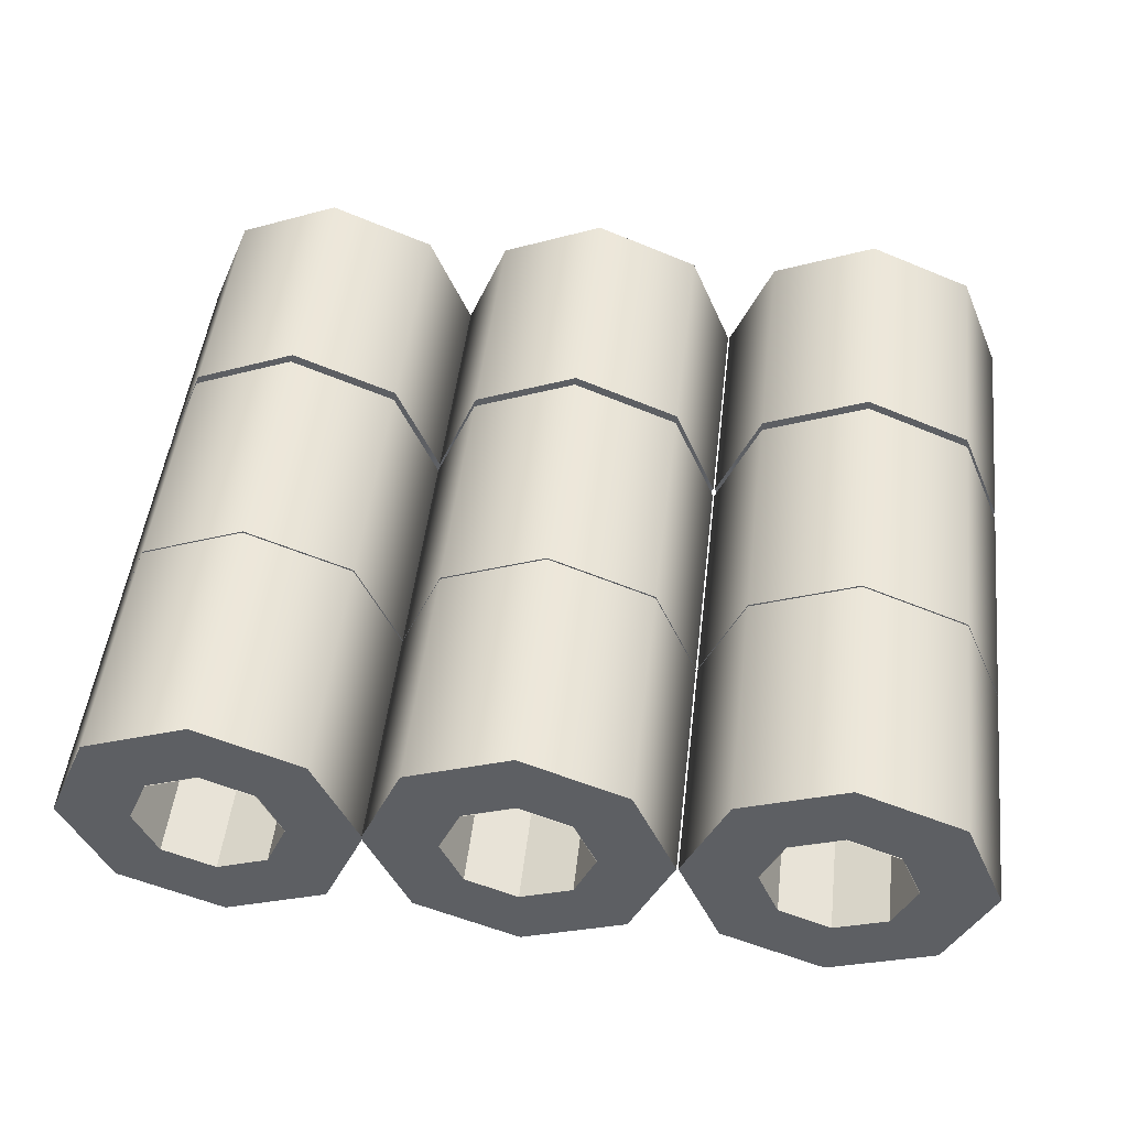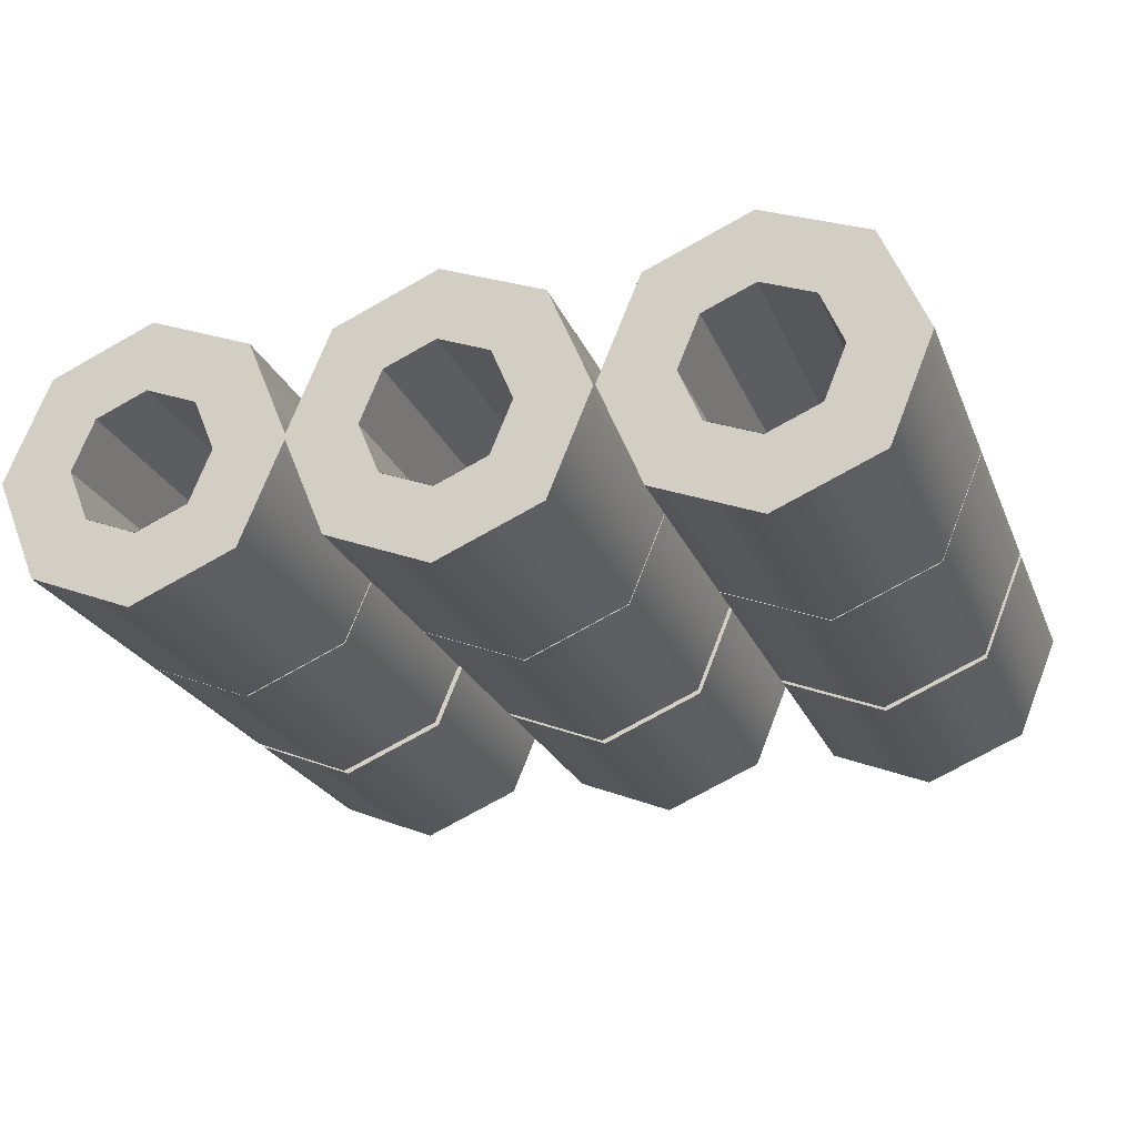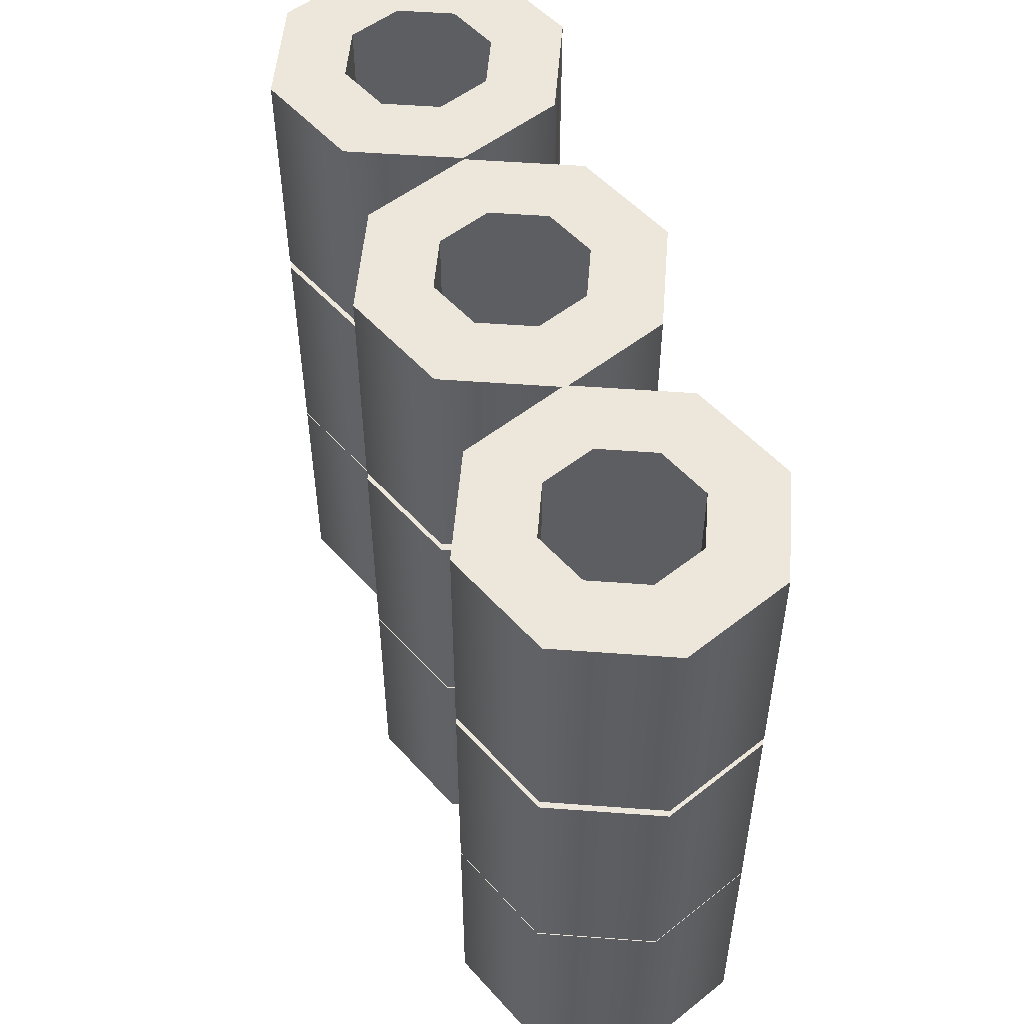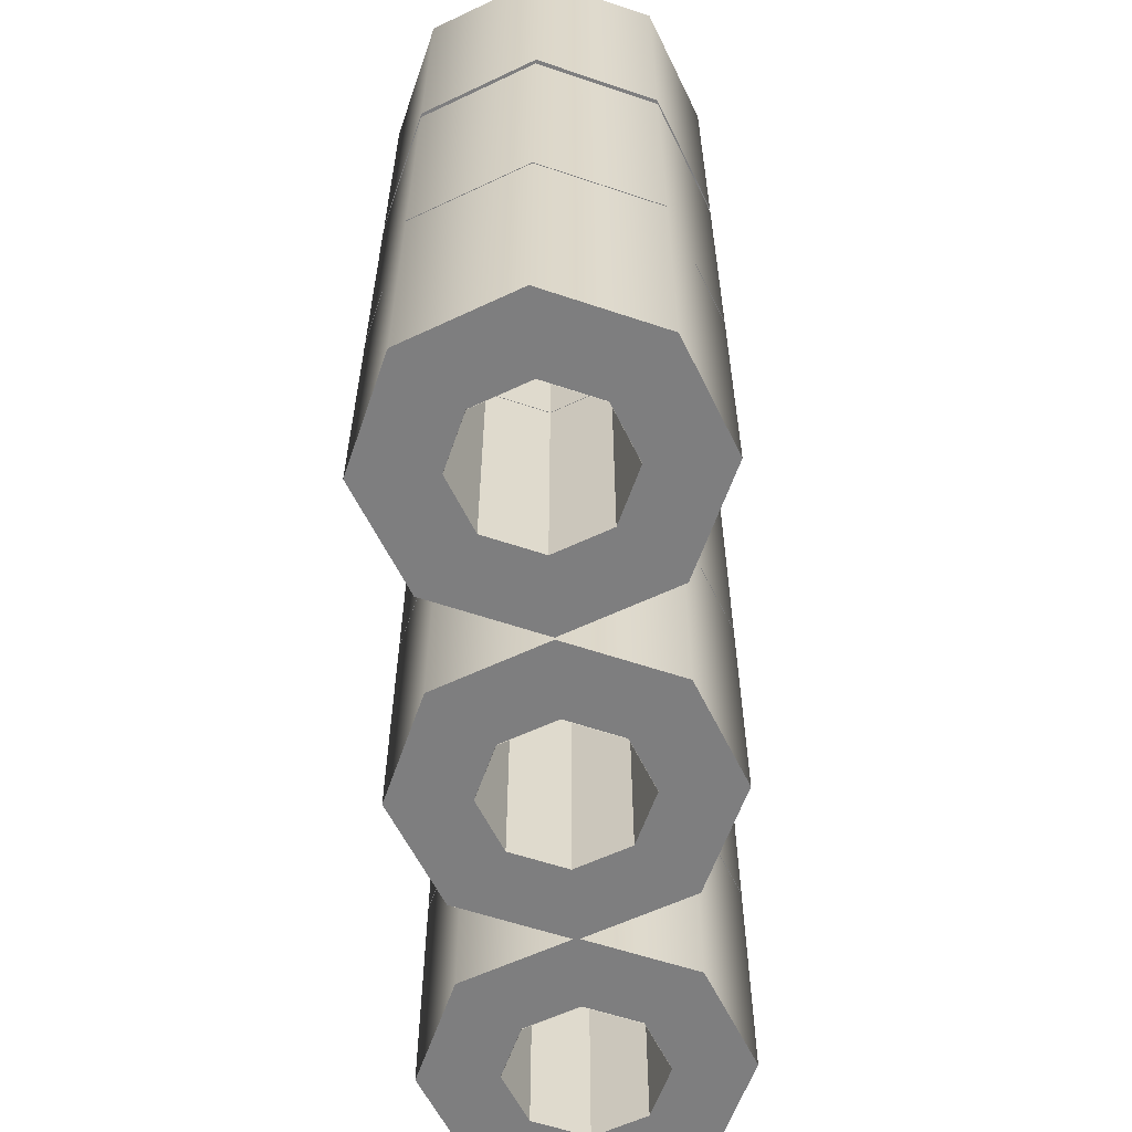
<metadata>
{"format":"obj","ext":"obj","renderer":"f3d","projection":"perspective","resolution":1024,"background":"white","views":[{"elev":49.2,"azim":6.6,"up":"+Z"},{"elev":-24.4,"azim":19.0,"up":"+Z"},{"elev":52.2,"azim":-107.9,"up":"+Y"},{"elev":-59.4,"azim":93.4,"up":"+Y"}]}
</metadata>
<code>
o ToiletPaper
g Rolls
v 0 0 0
v 0 0.27 0
v 0.04979 0 0.1202
v 0.04979 0.27 0.1202
v 0.17 0 0.17
v 0.17 0.27 0.17
v 0.2902 0 0.1202
v 0.2902 0.27 0.1202
v 0.34 0 -1.486e-08
v 0.34 0.27 -1.486e-08
v 0.2902 0 -0.1202
v 0.2902 0.27 -0.1202
v 0.17 0 -0.17
v 0.17 0.27 -0.17
v 0.04979 0 -0.1202
v 0.04979 0.27 -0.1202
v 0.085 0.27 0
v 0.1099 0.27 0.0601
v 0.17 0.27 0.085
v 0.2301 0.27 0.0601
v 0.255 0.27 -7.431e-09
v 0.2301 0.27 -0.0601
v 0.17 0.27 -0.085
v 0.1099 0.27 -0.0601
v 0.1099 0 0.0601
v 0.085 0 0
v 0.17 0 0.085
v 0.2301 0 0.0601
v 0.255 0 -7.431e-09
v 0.2301 0 -0.0601
v 0.17 0 -0.085
v 0.1099 0 -0.0601
v 0.2301 -0.0007979 0.0601
v 0.17 -0.0007979 0.085
v 0.255 -0.0007979 0
v 0.1099 -0.0007979 0.0601
v 0.085 -0.0007979 0
v 0.1099 -0.0007979 -0.0601
v 0.17 -0.0007979 -0.085
v 0.2301 -0.0007979 -0.0601
v -2.086e-07 -0.5528 0
v -2.086e-07 -0.2828 0
v 0.04979 -0.5528 0.1202
v 0.04979 -0.2828 0.1202
v 0.17 -0.5528 0.17
v 0.17 -0.2828 0.17
v 0.2902 -0.5528 0.1202
v 0.2902 -0.2828 0.1202
v 0.34 -0.5528 0
v 0.34 -0.2828 0
v 0.2902 -0.5528 -0.1202
v 0.2902 -0.2828 -0.1202
v 0.17 -0.5528 -0.17
v 0.17 -0.2828 -0.17
v 0.04979 -0.5528 -0.1202
v 0.04979 -0.2828 -0.1202
v 0.085 -0.2828 0
v 0.1099 -0.2828 0.0601
v 0.17 -0.2828 0.085
v 0.2301 -0.2828 0.0601
v 0.255 -0.2828 0
v 0.2301 -0.2828 -0.0601
v 0.17 -0.2828 -0.085
v 0.1099 -0.2828 -0.0601
v 0.1099 -0.5528 0.0601
v 0.085 -0.5528 0
v 0.17 -0.5528 0.085
v 0.2301 -0.5528 0.0601
v 0.255 -0.5528 0
v 0.2301 -0.5528 -0.0601
v 0.17 -0.5528 -0.085
v 0.1099 -0.5528 -0.0601
v 0.2301 -0.5536 0.0601
v 0.17 -0.5536 0.085
v 0.255 -0.5536 0
v 0.1099 -0.5536 0.0601
v 0.085 -0.5536 0
v 0.1099 -0.5536 -0.0601
v 0.17 -0.5536 -0.085
v 0.2301 -0.5536 -0.0601
v 0.342 -0.5528 0
v 0.342 -0.2828 0
v 0.3918 -0.5528 0.1202
v 0.3918 -0.2828 0.1202
v 0.512 -0.5528 0.17
v 0.512 -0.2828 0.17
v 0.6322 -0.5528 0.1202
v 0.6322 -0.2828 0.1202
v 0.682 -0.5528 0
v 0.682 -0.2828 0
v 0.6322 -0.5528 -0.1202
v 0.6322 -0.2828 -0.1202
v 0.512 -0.5528 -0.17
v 0.512 -0.2828 -0.17
v 0.3918 -0.5528 -0.1202
v 0.3918 -0.2828 -0.1202
v 0.427 -0.2828 0
v 0.4519 -0.2828 0.0601
v 0.512 -0.2828 0.085
v 0.5721 -0.2828 0.0601
v 0.597 -0.2828 0
v 0.5721 -0.2828 -0.0601
v 0.512 -0.2828 -0.085
v 0.4519 -0.2828 -0.0601
v 0.4519 -0.5528 0.0601
v 0.427 -0.5528 0
v 0.512 -0.5528 0.085
v 0.5721 -0.5528 0.0601
v 0.597 -0.5528 0
v 0.5721 -0.5528 -0.0601
v 0.512 -0.5528 -0.085
v 0.4519 -0.5528 -0.0601
v 0.5721 -0.5536 0.0601
v 0.512 -0.5536 0.085
v 0.597 -0.5536 0
v 0.4519 -0.5536 0.0601
v 0.427 -0.5536 0
v 0.4519 -0.5536 -0.0601
v 0.512 -0.5536 -0.085
v 0.5721 -0.5536 -0.0601
v -2.086e-07 -0.2811 0
v -2.086e-07 -0.0111 0
v 0.04979 -0.2811 0.1202
v 0.04979 -0.0111 0.1202
v 0.17 -0.2811 0.17
v 0.17 -0.0111 0.17
v 0.2902 -0.2811 0.1202
v 0.2902 -0.0111 0.1202
v 0.34 -0.2811 0
v 0.34 -0.0111 0
v 0.2902 -0.2811 -0.1202
v 0.2902 -0.0111 -0.1202
v 0.17 -0.2811 -0.17
v 0.17 -0.0111 -0.17
v 0.04979 -0.2811 -0.1202
v 0.04979 -0.0111 -0.1202
v 0.085 -0.0111 0
v 0.1099 -0.0111 0.0601
v 0.17 -0.0111 0.085
v 0.2301 -0.0111 0.0601
v 0.255 -0.0111 0
v 0.2301 -0.0111 -0.0601
v 0.17 -0.0111 -0.085
v 0.1099 -0.0111 -0.0601
v 0.1099 -0.2811 0.0601
v 0.085 -0.2811 0
v 0.17 -0.2811 0.085
v 0.2301 -0.2811 0.0601
v 0.255 -0.2811 0
v 0.2301 -0.2811 -0.0601
v 0.17 -0.2811 -0.085
v 0.1099 -0.2811 -0.0601
v 0.2301 -0.2819 0.0601
v 0.17 -0.2819 0.085
v 0.255 -0.2819 0
v 0.1099 -0.2819 0.0601
v 0.085 -0.2819 0
v 0.1099 -0.2819 -0.0601
v 0.17 -0.2819 -0.085
v 0.2301 -0.2819 -0.0601
v 0.342 -0.2811 0
v 0.342 -0.0111 0
v 0.3918 -0.2811 0.1202
v 0.3918 -0.0111 0.1202
v 0.512 -0.2811 0.17
v 0.512 -0.0111 0.17
v 0.6322 -0.2811 0.1202
v 0.6322 -0.0111 0.1202
v 0.682 -0.2811 0
v 0.682 -0.0111 0
v 0.6322 -0.2811 -0.1202
v 0.6322 -0.0111 -0.1202
v 0.512 -0.2811 -0.17
v 0.512 -0.0111 -0.17
v 0.3918 -0.2811 -0.1202
v 0.3918 -0.0111 -0.1202
v 0.427 -0.0111 0
v 0.4519 -0.0111 0.0601
v 0.512 -0.0111 0.085
v 0.5721 -0.0111 0.0601
v 0.597 -0.0111 0
v 0.5721 -0.0111 -0.0601
v 0.512 -0.0111 -0.085
v 0.4519 -0.0111 -0.0601
v 0.4519 -0.2811 0.0601
v 0.427 -0.2811 0
v 0.512 -0.2811 0.085
v 0.5721 -0.2811 0.0601
v 0.597 -0.2811 0
v 0.5721 -0.2811 -0.0601
v 0.512 -0.2811 -0.085
v 0.4519 -0.2811 -0.0601
v 0.5721 -0.2819 0.0601
v 0.512 -0.2819 0.085
v 0.597 -0.2819 0
v 0.4519 -0.2819 0.0601
v 0.427 -0.2819 0
v 0.4519 -0.2819 -0.0601
v 0.512 -0.2819 -0.085
v 0.5721 -0.2819 -0.0601
v -0.3375 -0.2811 0
v -0.3375 -0.0111 0
v -0.2877 -0.2811 0.1202
v -0.2877 -0.0111 0.1202
v -0.1675 -0.2811 0.17
v -0.1675 -0.0111 0.17
v -0.04725 -0.2811 0.1202
v -0.04725 -0.0111 0.1202
v 0.002546 -0.2811 0
v 0.002546 -0.0111 0
v -0.04725 -0.2811 -0.1202
v -0.04725 -0.0111 -0.1202
v -0.1675 -0.2811 -0.17
v -0.1675 -0.0111 -0.17
v -0.2877 -0.2811 -0.1202
v -0.2877 -0.0111 -0.1202
v -0.2525 -0.0111 0
v -0.2276 -0.0111 0.0601
v -0.1675 -0.0111 0.085
v -0.1073 -0.0111 0.0601
v -0.08245 -0.0111 0
v -0.1073 -0.0111 -0.0601
v -0.1675 -0.0111 -0.085
v -0.2276 -0.0111 -0.0601
v -0.2276 -0.2811 0.0601
v -0.2525 -0.2811 0
v -0.1675 -0.2811 0.085
v -0.1073 -0.2811 0.0601
v -0.08245 -0.2811 0
v -0.1073 -0.2811 -0.0601
v -0.1675 -0.2811 -0.085
v -0.2276 -0.2811 -0.0601
v -0.1073 -0.2819 0.0601
v -0.1675 -0.2819 0.085
v -0.08245 -0.2819 0
v -0.2276 -0.2819 0.0601
v -0.2525 -0.2819 0
v -0.2276 -0.2819 -0.0601
v -0.1675 -0.2819 -0.085
v -0.1073 -0.2819 -0.0601
v -0.3375 -0.5528 0
v -0.3375 -0.2828 0
v -0.2877 -0.5528 0.1202
v -0.2877 -0.2828 0.1202
v -0.1675 -0.5528 0.17
v -0.1675 -0.2828 0.17
v -0.04725 -0.5528 0.1202
v -0.04725 -0.2828 0.1202
v 0.002545 -0.5528 0
v 0.002545 -0.2828 0
v -0.04725 -0.5528 -0.1202
v -0.04725 -0.2828 -0.1202
v -0.1675 -0.5528 -0.17
v -0.1675 -0.2828 -0.17
v -0.2877 -0.5528 -0.1202
v -0.2877 -0.2828 -0.1202
v -0.2525 -0.2828 0
v -0.2276 -0.2828 0.0601
v -0.1675 -0.2828 0.085
v -0.1074 -0.2828 0.0601
v -0.08245 -0.2828 0
v -0.1074 -0.2828 -0.0601
v -0.1675 -0.2828 -0.085
v -0.2276 -0.2828 -0.0601
v -0.2276 -0.5528 0.0601
v -0.2525 -0.5528 0
v -0.1675 -0.5528 0.085
v -0.1074 -0.5528 0.0601
v -0.08245 -0.5528 0
v -0.1074 -0.5528 -0.0601
v -0.1675 -0.5528 -0.085
v -0.2276 -0.5528 -0.0601
v -0.1074 -0.5536 0.0601
v -0.1675 -0.5536 0.085
v -0.08245 -0.5536 0
v -0.2276 -0.5536 0.0601
v -0.2525 -0.5536 0
v -0.2276 -0.5536 -0.0601
v -0.1675 -0.5536 -0.085
v -0.1074 -0.5536 -0.0601
v -0.3375 2.384e-07 0
v -0.3375 0.27 0
v -0.2877 2.384e-07 0.1202
v -0.2877 0.27 0.1202
v -0.1675 2.384e-07 0.17
v -0.1675 0.27 0.17
v -0.04725 2.384e-07 0.1202
v -0.04725 0.27 0.1202
v 0.002546 2.384e-07 0
v 0.002546 0.27 0
v -0.04725 2.384e-07 -0.1202
v -0.04725 0.27 -0.1202
v -0.1675 2.384e-07 -0.17
v -0.1675 0.27 -0.17
v -0.2877 2.384e-07 -0.1202
v -0.2877 0.27 -0.1202
v -0.2525 0.27 0
v -0.2276 0.27 0.0601
v -0.1675 0.27 0.085
v -0.1073 0.27 0.0601
v -0.08245 0.27 0
v -0.1073 0.27 -0.0601
v -0.1675 0.27 -0.085
v -0.2276 0.27 -0.0601
v -0.2276 2.384e-07 0.0601
v -0.2525 2.384e-07 0
v -0.1675 2.384e-07 0.085
v -0.1073 2.384e-07 0.0601
v -0.08245 2.384e-07 0
v -0.1073 2.384e-07 -0.0601
v -0.1675 2.384e-07 -0.085
v -0.2276 2.384e-07 -0.0601
v -0.1073 -0.000798 0.0601
v -0.1675 -0.000798 0.085
v -0.08245 -0.000798 0
v -0.2276 -0.000798 0.0601
v -0.2525 -0.000798 0
v -0.2276 -0.000798 -0.0601
v -0.1675 -0.000798 -0.085
v -0.1073 -0.000798 -0.0601
v 0.342 2.384e-07 0
v 0.342 0.27 0
v 0.3918 2.384e-07 0.1202
v 0.3918 0.27 0.1202
v 0.512 2.384e-07 0.17
v 0.512 0.27 0.17
v 0.6322 2.384e-07 0.1202
v 0.6322 0.27 0.1202
v 0.682 2.384e-07 0
v 0.682 0.27 0
v 0.6322 2.384e-07 -0.1202
v 0.6322 0.27 -0.1202
v 0.512 2.384e-07 -0.17
v 0.512 0.27 -0.17
v 0.3918 2.384e-07 -0.1202
v 0.3918 0.27 -0.1202
v 0.427 0.27 0
v 0.4519 0.27 0.0601
v 0.512 0.27 0.085
v 0.5721 0.27 0.0601
v 0.597 0.27 0
v 0.5721 0.27 -0.0601
v 0.512 0.27 -0.085
v 0.4519 0.27 -0.0601
v 0.4519 2.384e-07 0.0601
v 0.427 2.384e-07 0
v 0.512 2.384e-07 0.085
v 0.5721 2.384e-07 0.0601
v 0.597 2.384e-07 0
v 0.5721 2.384e-07 -0.0601
v 0.512 2.384e-07 -0.085
v 0.4519 2.384e-07 -0.0601
v 0.5721 -0.000798 0.0601
v 0.512 -0.000798 0.085
v 0.597 -0.000798 0
v 0.4519 -0.000798 0.0601
v 0.427 -0.000798 0
v 0.4519 -0.000798 -0.0601
v 0.512 -0.000798 -0.085
v 0.5721 -0.000798 -0.0601
f 3 4 2 1
f 5 6 4 3
f 7 8 6 5
f 9 10 8 7
f 11 12 10 9
f 13 14 12 11
f 15 16 14 13
f 1 2 16 15
f 4 18 17 2
f 4 6 19 18
f 8 20 19 6
f 20 8 10 21
f 21 10 12 22
f 22 12 14 23
f 24 23 14 16
f 17 24 16 2
f 3 1 26 25
f 25 27 5 3
f 5 27 28 7
f 29 9 7 28
f 30 11 9 29
f 31 13 11 30
f 15 13 31 32
f 1 15 32 26
f 33 34 19 20
f 35 33 20 21
f 34 36 18 19
f 36 37 17 18
f 37 38 24 17
f 38 39 23 24
f 39 40 22 23
f 40 35 21 22
f 43 44 42 41
f 45 46 44 43
f 47 48 46 45
f 49 50 48 47
f 51 52 50 49
f 53 54 52 51
f 55 56 54 53
f 41 42 56 55
f 44 58 57 42
f 44 46 59 58
f 48 60 59 46
f 60 48 50 61
f 61 50 52 62
f 62 52 54 63
f 64 63 54 56
f 57 64 56 42
f 43 41 66 65
f 65 67 45 43
f 45 67 68 47
f 69 49 47 68
f 70 51 49 69
f 71 53 51 70
f 55 53 71 72
f 41 55 72 66
f 73 74 59 60
f 75 73 60 61
f 74 76 58 59
f 76 77 57 58
f 77 78 64 57
f 78 79 63 64
f 79 80 62 63
f 80 75 61 62
f 83 84 82 81
f 85 86 84 83
f 87 88 86 85
f 89 90 88 87
f 91 92 90 89
f 93 94 92 91
f 95 96 94 93
f 81 82 96 95
f 84 98 97 82
f 84 86 99 98
f 88 100 99 86
f 100 88 90 101
f 101 90 92 102
f 102 92 94 103
f 104 103 94 96
f 97 104 96 82
f 83 81 106 105
f 105 107 85 83
f 85 107 108 87
f 109 89 87 108
f 110 91 89 109
f 111 93 91 110
f 95 93 111 112
f 81 95 112 106
f 113 114 99 100
f 115 113 100 101
f 114 116 98 99
f 116 117 97 98
f 117 118 104 97
f 118 119 103 104
f 119 120 102 103
f 120 115 101 102
f 123 124 122 121
f 125 126 124 123
f 127 128 126 125
f 129 130 128 127
f 131 132 130 129
f 133 134 132 131
f 135 136 134 133
f 121 122 136 135
f 124 138 137 122
f 124 126 139 138
f 128 140 139 126
f 140 128 130 141
f 141 130 132 142
f 142 132 134 143
f 144 143 134 136
f 137 144 136 122
f 123 121 146 145
f 145 147 125 123
f 125 147 148 127
f 149 129 127 148
f 150 131 129 149
f 151 133 131 150
f 135 133 151 152
f 121 135 152 146
f 153 154 139 140
f 155 153 140 141
f 154 156 138 139
f 156 157 137 138
f 157 158 144 137
f 158 159 143 144
f 159 160 142 143
f 160 155 141 142
f 163 164 162 161
f 165 166 164 163
f 167 168 166 165
f 169 170 168 167
f 171 172 170 169
f 173 174 172 171
f 175 176 174 173
f 161 162 176 175
f 164 178 177 162
f 164 166 179 178
f 168 180 179 166
f 180 168 170 181
f 181 170 172 182
f 182 172 174 183
f 184 183 174 176
f 177 184 176 162
f 163 161 186 185
f 185 187 165 163
f 165 187 188 167
f 189 169 167 188
f 190 171 169 189
f 191 173 171 190
f 175 173 191 192
f 161 175 192 186
f 193 194 179 180
f 195 193 180 181
f 194 196 178 179
f 196 197 177 178
f 197 198 184 177
f 198 199 183 184
f 199 200 182 183
f 200 195 181 182
f 203 204 202 201
f 205 206 204 203
f 207 208 206 205
f 209 210 208 207
f 211 212 210 209
f 213 214 212 211
f 215 216 214 213
f 201 202 216 215
f 204 218 217 202
f 204 206 219 218
f 208 220 219 206
f 220 208 210 221
f 221 210 212 222
f 222 212 214 223
f 224 223 214 216
f 217 224 216 202
f 203 201 226 225
f 225 227 205 203
f 205 227 228 207
f 229 209 207 228
f 230 211 209 229
f 231 213 211 230
f 215 213 231 232
f 201 215 232 226
f 233 234 219 220
f 235 233 220 221
f 234 236 218 219
f 236 237 217 218
f 237 238 224 217
f 238 239 223 224
f 239 240 222 223
f 240 235 221 222
f 243 244 242 241
f 245 246 244 243
f 247 248 246 245
f 249 250 248 247
f 251 252 250 249
f 253 254 252 251
f 255 256 254 253
f 241 242 256 255
f 244 258 257 242
f 244 246 259 258
f 248 260 259 246
f 260 248 250 261
f 261 250 252 262
f 262 252 254 263
f 264 263 254 256
f 257 264 256 242
f 243 241 266 265
f 265 267 245 243
f 245 267 268 247
f 269 249 247 268
f 270 251 249 269
f 271 253 251 270
f 255 253 271 272
f 241 255 272 266
f 273 274 259 260
f 275 273 260 261
f 274 276 258 259
f 276 277 257 258
f 277 278 264 257
f 278 279 263 264
f 279 280 262 263
f 280 275 261 262
f 283 284 282 281
f 285 286 284 283
f 287 288 286 285
f 289 290 288 287
f 291 292 290 289
f 293 294 292 291
f 295 296 294 293
f 281 282 296 295
f 284 298 297 282
f 284 286 299 298
f 288 300 299 286
f 300 288 290 301
f 301 290 292 302
f 302 292 294 303
f 304 303 294 296
f 297 304 296 282
f 283 281 306 305
f 305 307 285 283
f 285 307 308 287
f 309 289 287 308
f 310 291 289 309
f 311 293 291 310
f 295 293 311 312
f 281 295 312 306
f 313 314 299 300
f 315 313 300 301
f 314 316 298 299
f 316 317 297 298
f 317 318 304 297
f 318 319 303 304
f 319 320 302 303
f 320 315 301 302
f 323 324 322 321
f 325 326 324 323
f 327 328 326 325
f 329 330 328 327
f 331 332 330 329
f 333 334 332 331
f 335 336 334 333
f 321 322 336 335
f 324 338 337 322
f 324 326 339 338
f 328 340 339 326
f 340 328 330 341
f 341 330 332 342
f 342 332 334 343
f 344 343 334 336
f 337 344 336 322
f 323 321 346 345
f 345 347 325 323
f 325 347 348 327
f 349 329 327 348
f 350 331 329 349
f 351 333 331 350
f 335 333 351 352
f 321 335 352 346
f 353 354 339 340
f 355 353 340 341
f 354 356 338 339
f 356 357 337 338
f 357 358 344 337
f 358 359 343 344
f 359 360 342 343
f 360 355 341 342

</code>
